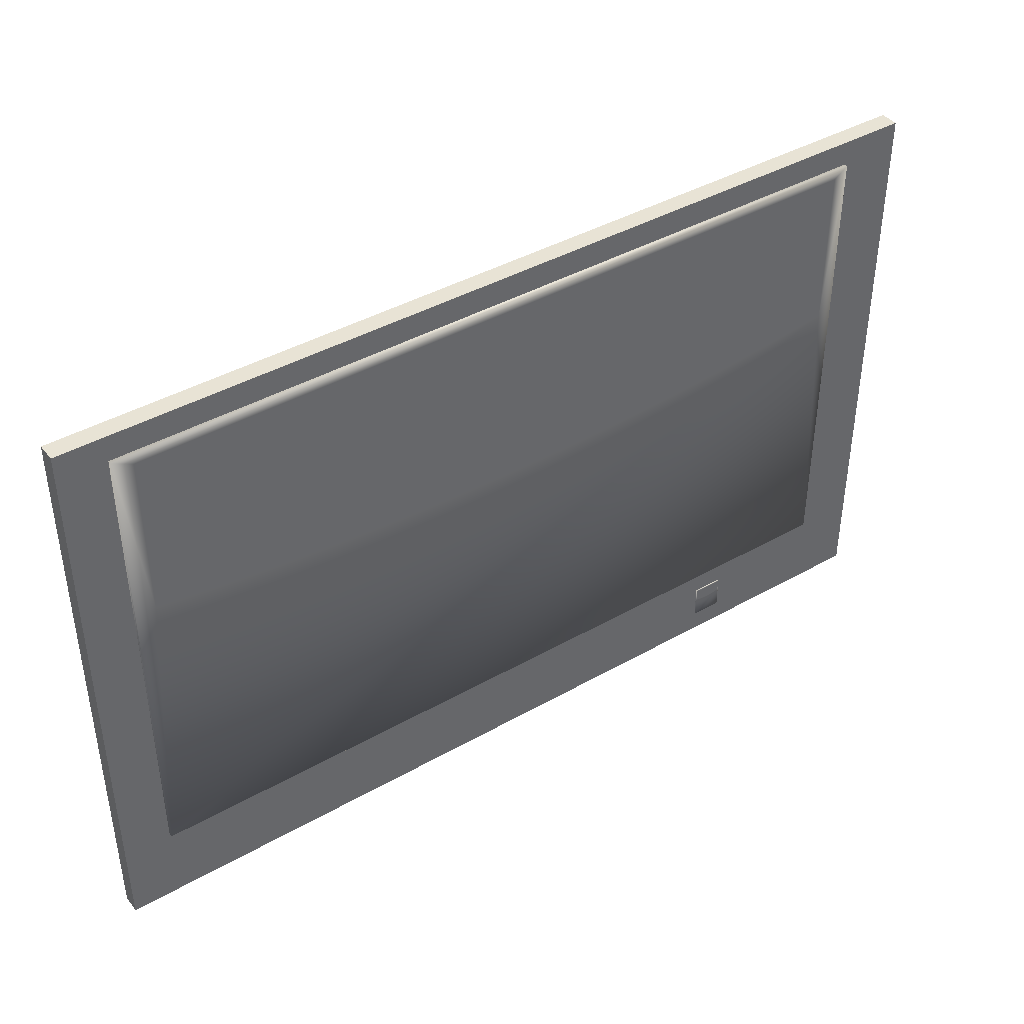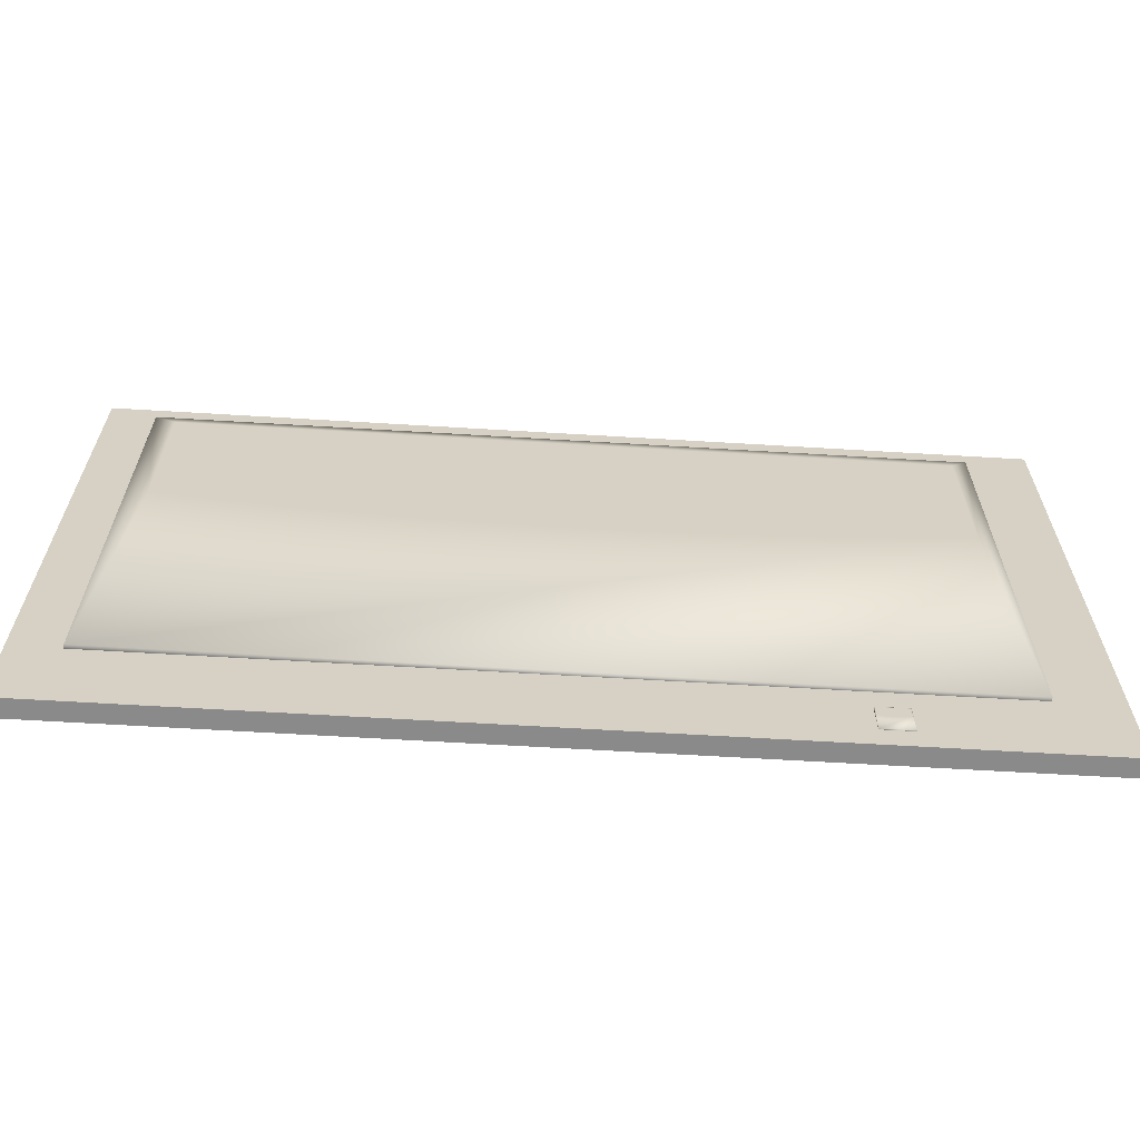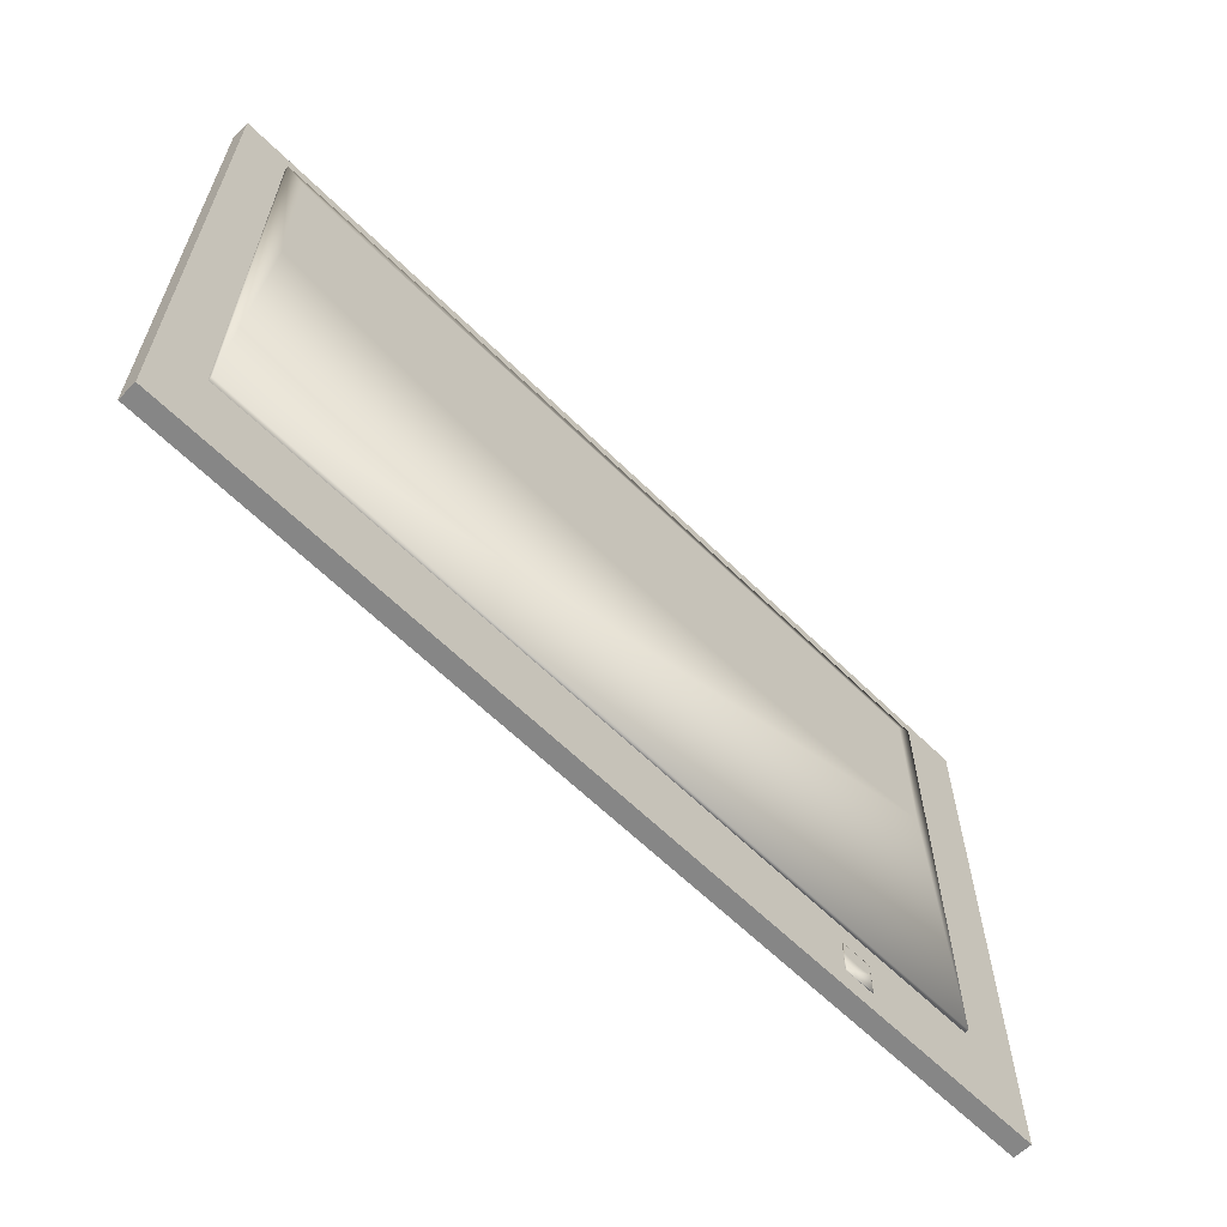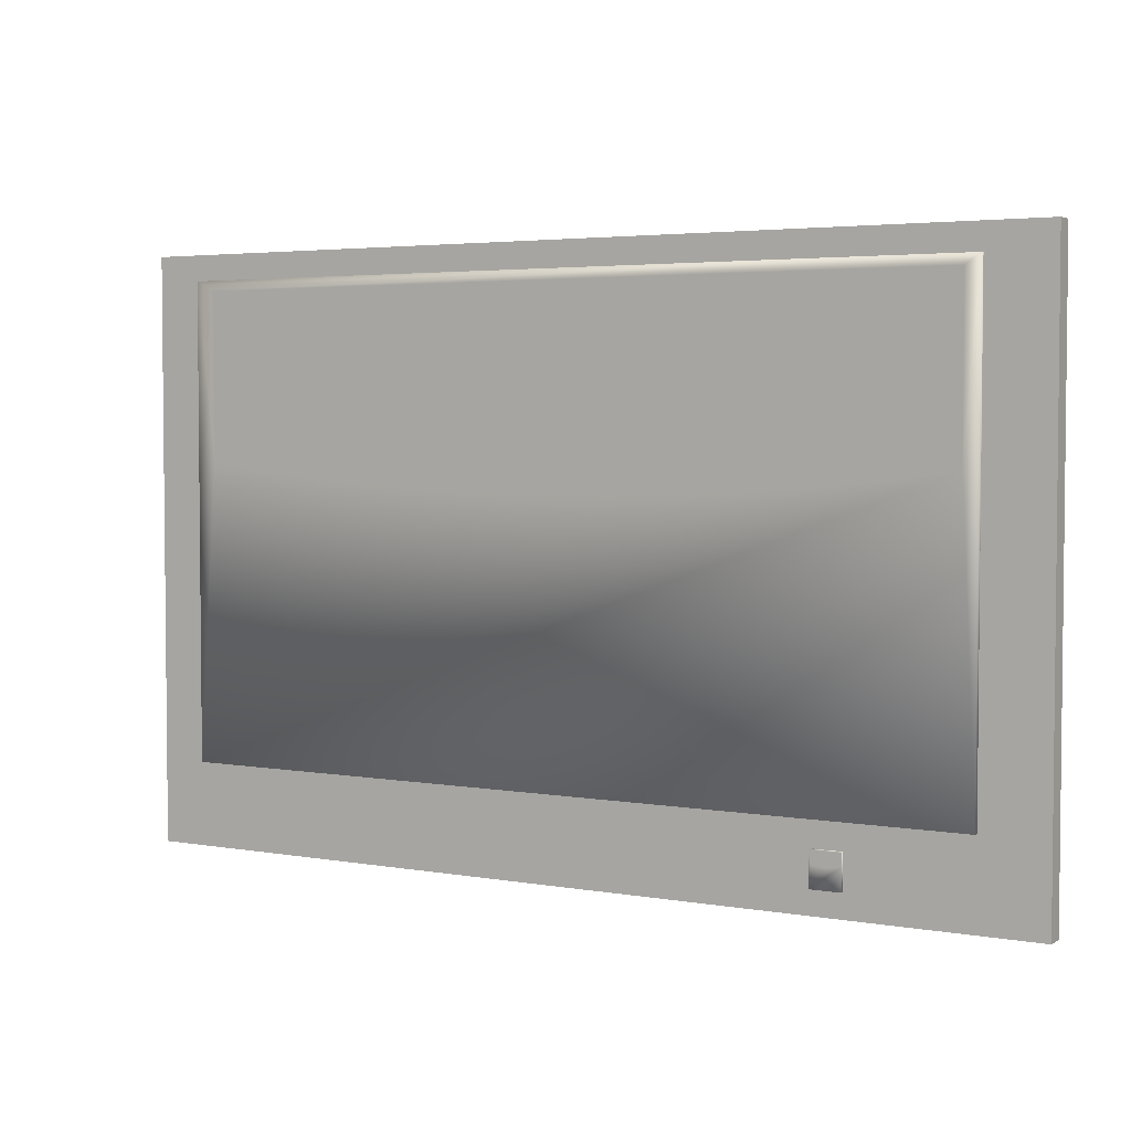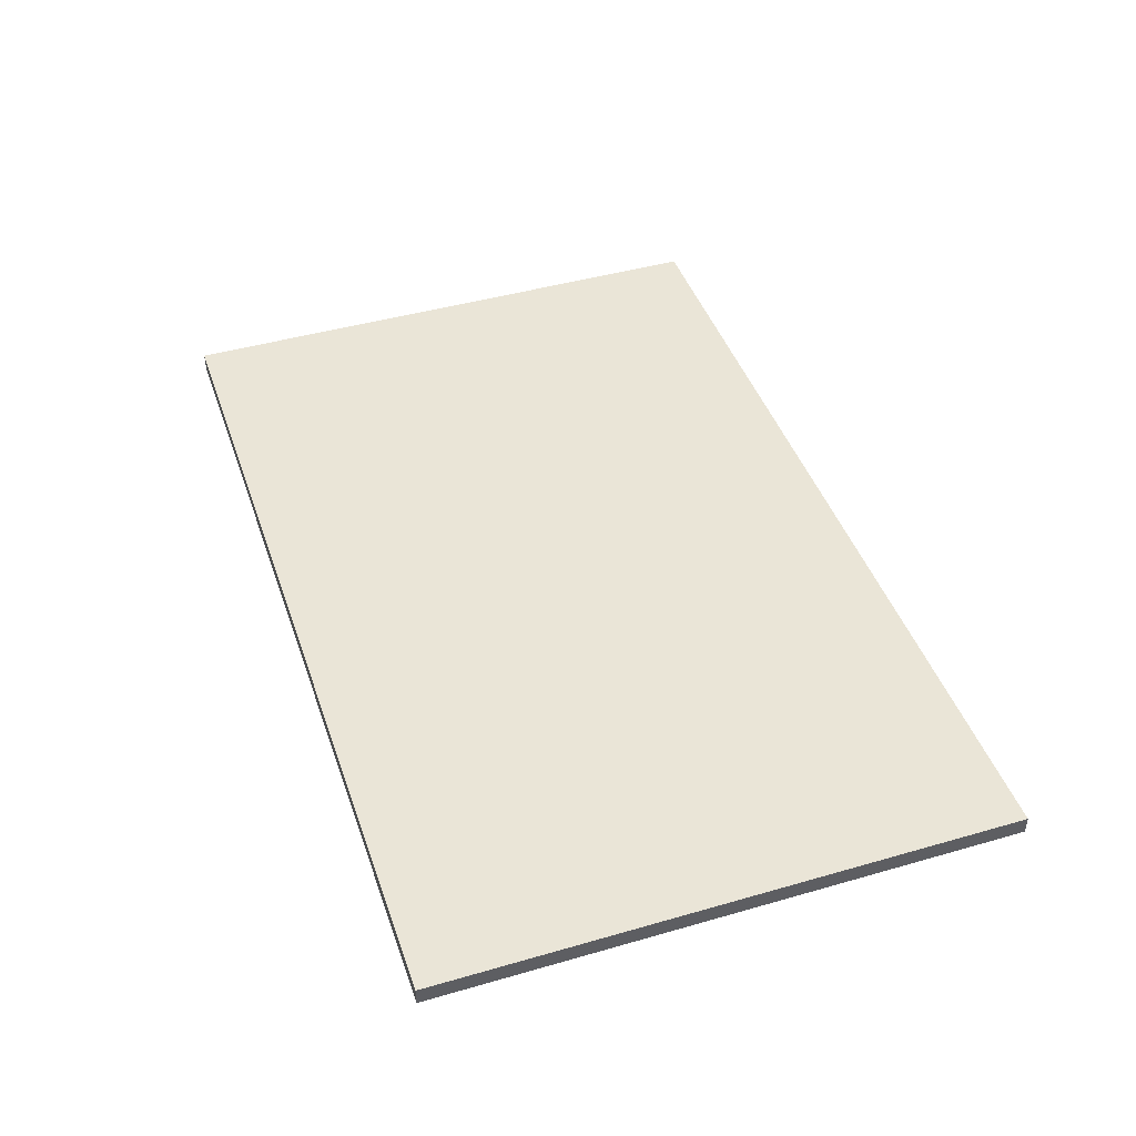
<metadata>
{"format":"obj","ext":"obj","renderer":"f3d","projection":"perspective","resolution":1024,"background":"white","views":[{"elev":41.3,"azim":145.4,"up":"+Y"},{"elev":-63.5,"azim":176.5,"up":"+Y"},{"elev":-62.1,"azim":135.0,"up":"+Y"},{"elev":3.6,"azim":-149.7,"up":"+Y"},{"elev":44.3,"azim":-108.6,"up":"+Z"}]}
</metadata>
<code>
v -0.1518 -0.1423 -0.000772
v -0.1235 -0.1746 -0.000772
v -0.1518 -0.1746 -0.000772
v -0.1235 -0.1423 -0.000772
v 0.5234 -0.196 -0.000772
v -0.2614 -0.1187 -0.000772
v 0.4793 -0.1187 -0.000772
v -0.3202 -0.196 -0.000772
v 0.5234 0.3404 -0.000772
v -0.3202 -0.196 0.01638
v -0.3202 0.3404 -0.000772
v -0.2614 0.3169 -0.000772
v 0.4793 0.3169 -0.000772
v 0.5234 -0.196 0.01638
v 0.5234 0.3404 0.01638
v -0.3202 0.3404 0.01638
v -0.1518 -0.1746 0.001289
v -0.1518 -0.1423 0.001289
v -0.1235 -0.1746 0.001289
v -0.1235 -0.1423 0.001289
v -0.2614 -0.1187 0.01339
v -0.2614 0.3169 0.01339
v 0.4793 -0.1187 0.01339
v 0.4793 0.3169 0.01339
v -0.1518 -0.1746 -0.001665
v -0.1518 -0.1423 -0.001665
v -0.1235 -0.1423 -0.001665
v -0.1235 -0.1746 -0.001665
v -0.1513 -0.1543 -0.001665
v -0.1242 -0.143 -0.001665
v -0.1242 -0.1543 -0.001665
v -0.1491 -0.1548 -0.001665
v -0.1513 -0.143 -0.001665
v -0.1264 -0.1548 -0.001665
v -0.1468 -0.1553 -0.001665
v -0.1287 -0.1553 -0.001665
v -0.1446 -0.1557 -0.001665
v -0.1309 -0.1557 -0.001665
v -0.1423 -0.1559 -0.001665
v -0.1332 -0.1559 -0.001665
v -0.14 -0.1561 -0.001665
v -0.1355 -0.1561 -0.001665
v -0.1378 -0.1561 -0.001665
v -0.2614 -0.1187 -0.004387
v -0.2614 0.3169 -0.004387
v 0.4793 -0.1187 -0.004387
v 0.4793 0.3169 -0.004387
v -0.2478 0.1556 -0.004387
v -0.1899 0.1481 -0.004387
v 0.4609 0.1556 -0.004387
v -0.2478 0.3077 -0.004387
v 0.4609 0.3077 -0.004387
v -0.1313 0.1418 -0.004387
v 0.4029 0.1481 -0.004387
v -0.07229 0.137 -0.004387
v 0.3444 0.1418 -0.004387
v -0.01289 0.1335 -0.004387
v 0.2853 0.137 -0.004387
v 0.04675 0.1315 -0.004387
v 0.2259 0.1335 -0.004387
v 0.1065 0.1308 -0.004387
v 0.1663 0.1315 -0.004387
g mesh1_mesh1-geometry
f 1 2 3
f 2 1 4
f 2 5 3
f 3 6 1
f 1 6 4
f 7 2 4
f 7 5 2
f 8 3 5
f 3 8 6
f 7 4 6
f 5 7 9
f 5 10 8
f 6 8 11
f 12 7 6
f 9 7 13
f 9 14 5
f 10 5 14
f 10 11 8
f 6 11 12
f 7 12 13
f 9 13 11
f 14 9 15
f 15 10 14
f 11 10 16
f 12 11 13
f 11 15 9
f 10 15 16
f 15 11 16
g mesh1_mesh1-geometry
f 3 2 1
f 4 1 2
f 3 5 2
f 1 6 3
f 4 6 1
f 4 2 7
f 2 5 7
f 5 3 8
f 6 8 3
f 6 4 7
f 9 7 5
f 8 10 5
f 17 18 19
f 11 8 6
f 6 7 12
f 20 19 18
f 13 7 9
f 5 14 9
f 14 5 10
f 8 11 10
f 12 11 6
f 13 12 7
f 11 13 9
f 15 9 14
f 14 10 15
f 16 10 11
f 13 11 12
f 21 22 23
f 9 15 11
f 16 15 10
f 16 11 15
f 24 23 22
g mesh1_mesh1-geometry
f 19 3 2
f 2 3 19
f 25 2 3
f 3 2 25
f 17 1 3
f 3 1 17
f 26 3 1
f 1 3 26
f 1 20 4
f 4 20 1
f 4 26 1
f 1 26 4
f 2 27 4
f 4 27 2
f 4 19 2
f 2 19 4
f 3 19 17
f 17 19 3
f 2 25 28
f 28 25 2
f 3 26 25
f 25 26 3
f 1 17 18
f 18 17 1
f 20 1 18
f 18 1 20
f 19 4 20
f 20 4 19
f 26 4 27
f 27 4 26
f 27 2 28
f 28 2 27
f 25 29 28
f 28 29 25
f 29 25 26
f 26 25 29
f 27 30 26
f 26 30 27
f 28 31 27
f 27 31 28
f 28 29 32
f 32 29 28
f 29 26 33
f 33 26 29
f 27 31 30
f 30 31 27
f 33 26 30
f 30 26 33
f 31 28 34
f 34 28 31
f 28 32 35
f 35 32 28
f 34 28 36
f 36 28 34
f 28 35 37
f 37 35 28
f 36 28 38
f 38 28 36
f 28 37 39
f 39 37 28
f 38 28 40
f 40 28 38
f 28 39 41
f 41 39 28
f 40 28 42
f 42 28 40
f 28 41 43
f 43 41 28
f 42 28 43
f 43 28 42
g mesh1_mesh1-geometry
f 19 18 17
f 18 19 20
f 23 22 21
f 22 23 24
g mesh1_mesh1-geometry
f 23 6 7
f 7 6 23
f 44 7 6
f 6 7 44
f 21 12 6
f 6 12 21
f 45 6 12
f 12 6 45
f 6 23 21
f 21 23 6
f 13 23 7
f 7 23 13
f 7 44 46
f 46 44 7
f 6 45 44
f 44 45 6
f 7 47 13
f 13 47 7
f 12 24 13
f 13 24 12
f 13 45 12
f 12 45 13
f 12 21 22
f 22 21 12
f 23 13 24
f 24 13 23
f 44 48 46
f 46 48 44
f 47 7 46
f 46 7 47
f 48 44 45
f 45 44 48
f 45 13 47
f 47 13 45
f 24 12 22
f 22 12 24
f 46 48 49
f 49 48 46
f 46 50 47
f 47 50 46
f 48 45 51
f 51 45 48
f 47 52 45
f 45 52 47
f 46 49 53
f 53 49 46
f 50 46 54
f 54 46 50
f 47 50 52
f 52 50 47
f 51 45 52
f 52 45 51
f 46 53 55
f 55 53 46
f 54 46 56
f 56 46 54
f 46 55 57
f 57 55 46
f 56 46 58
f 58 46 56
f 46 57 59
f 59 57 46
f 58 46 60
f 60 46 58
f 46 59 61
f 61 59 46
f 60 46 62
f 62 46 60
f 62 46 61
f 61 46 62
g mesh1_mesh1-geometry
f 34 32 29
f 29 32 34
f 31 29 33
f 33 29 31
f 31 33 30
f 30 33 31
f 34 29 31
f 31 29 34
f 36 32 34
f 34 32 36
f 36 35 32
f 32 35 36
f 38 35 36
f 36 35 38
f 38 37 35
f 35 37 38
f 40 37 38
f 38 37 40
f 40 39 37
f 37 39 40
f 42 39 40
f 40 39 42
f 42 41 39
f 39 41 42
f 41 42 43
f 43 42 41
g mesh1_mesh1-geometry
f 54 49 48
f 48 49 54
f 50 48 51
f 51 48 50
f 56 49 54
f 54 49 56
f 54 48 50
f 50 48 54
f 56 53 49
f 49 53 56
f 50 51 52
f 52 51 50
f 58 53 56
f 56 53 58
f 58 55 53
f 53 55 58
f 60 55 58
f 58 55 60
f 60 57 55
f 55 57 60
f 62 57 60
f 60 57 62
f 62 59 57
f 57 59 62
f 59 62 61
f 61 62 59

</code>
